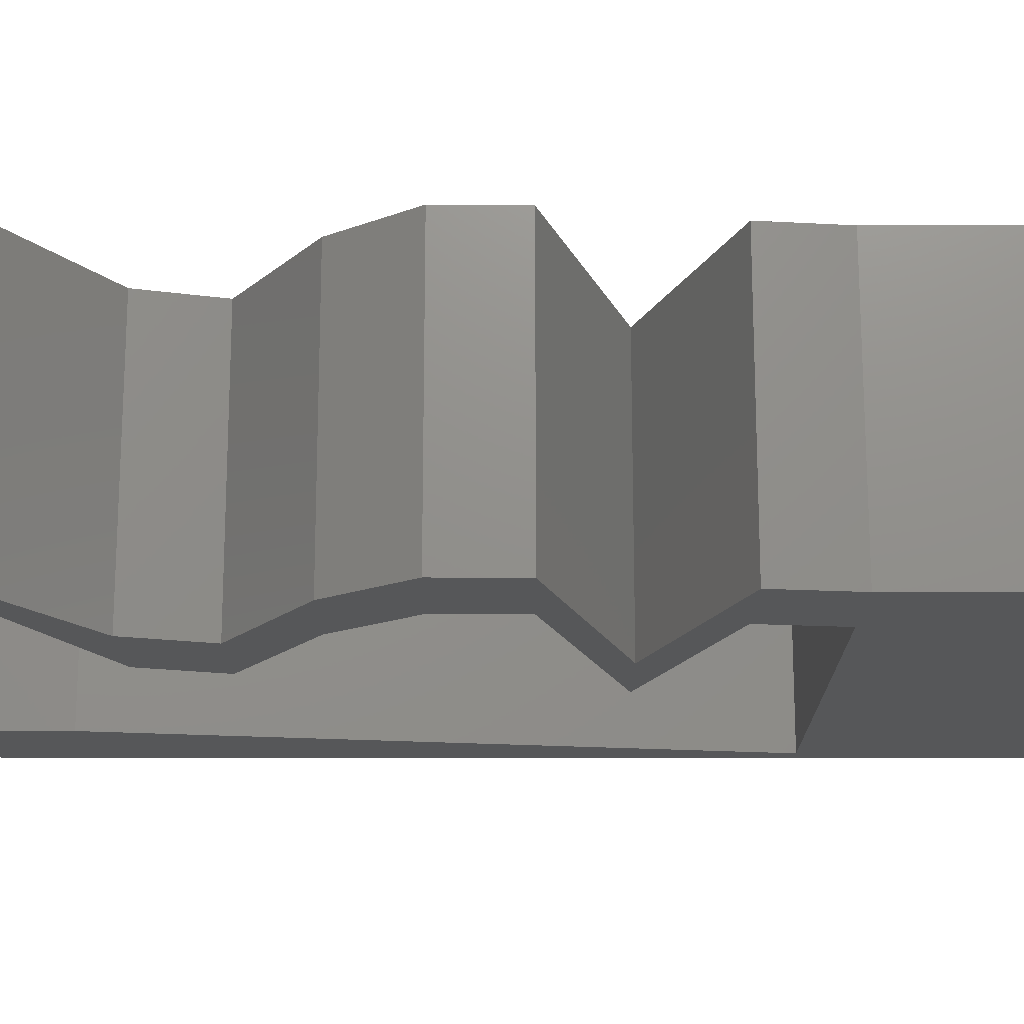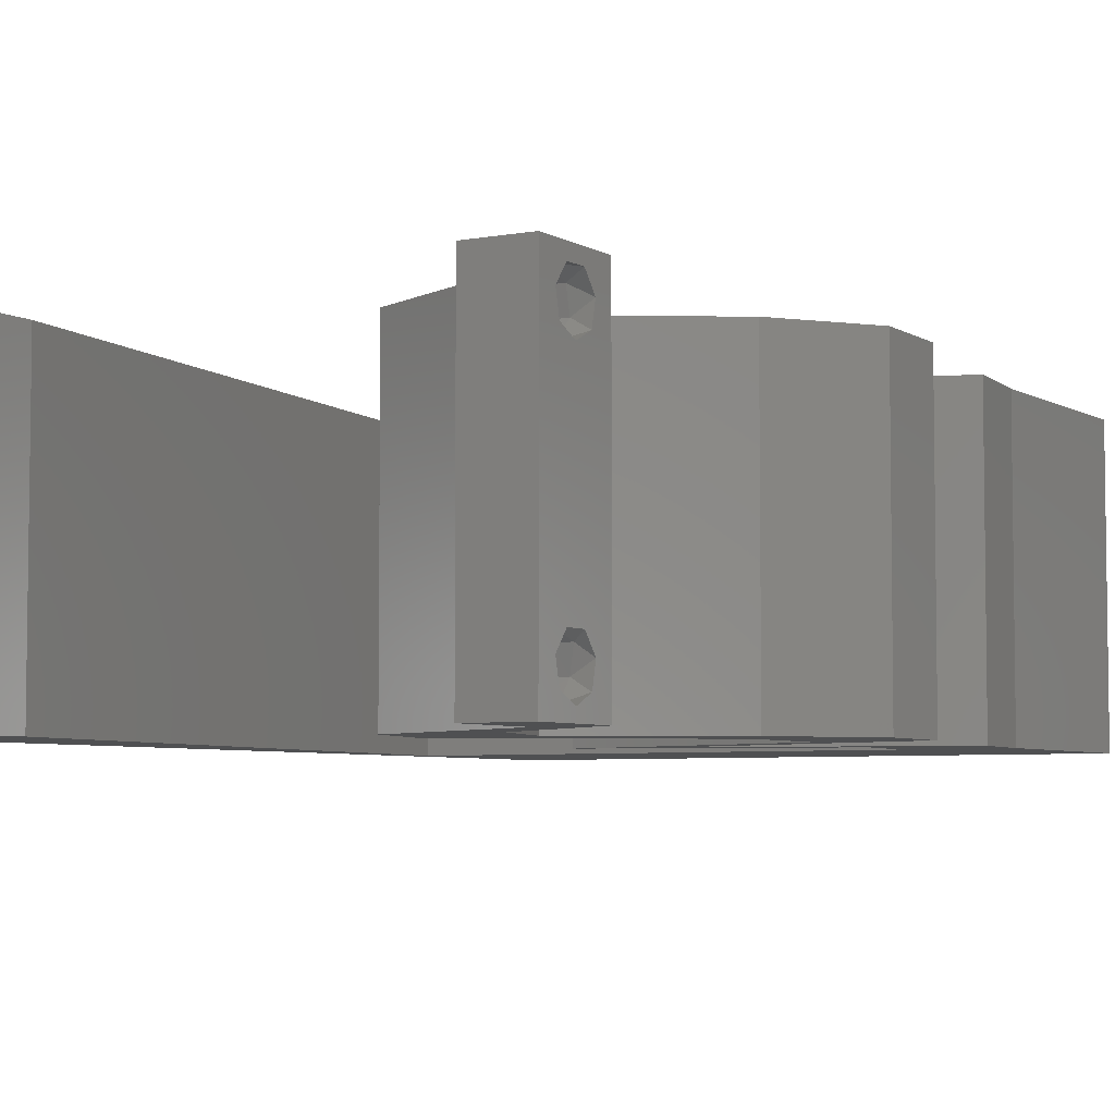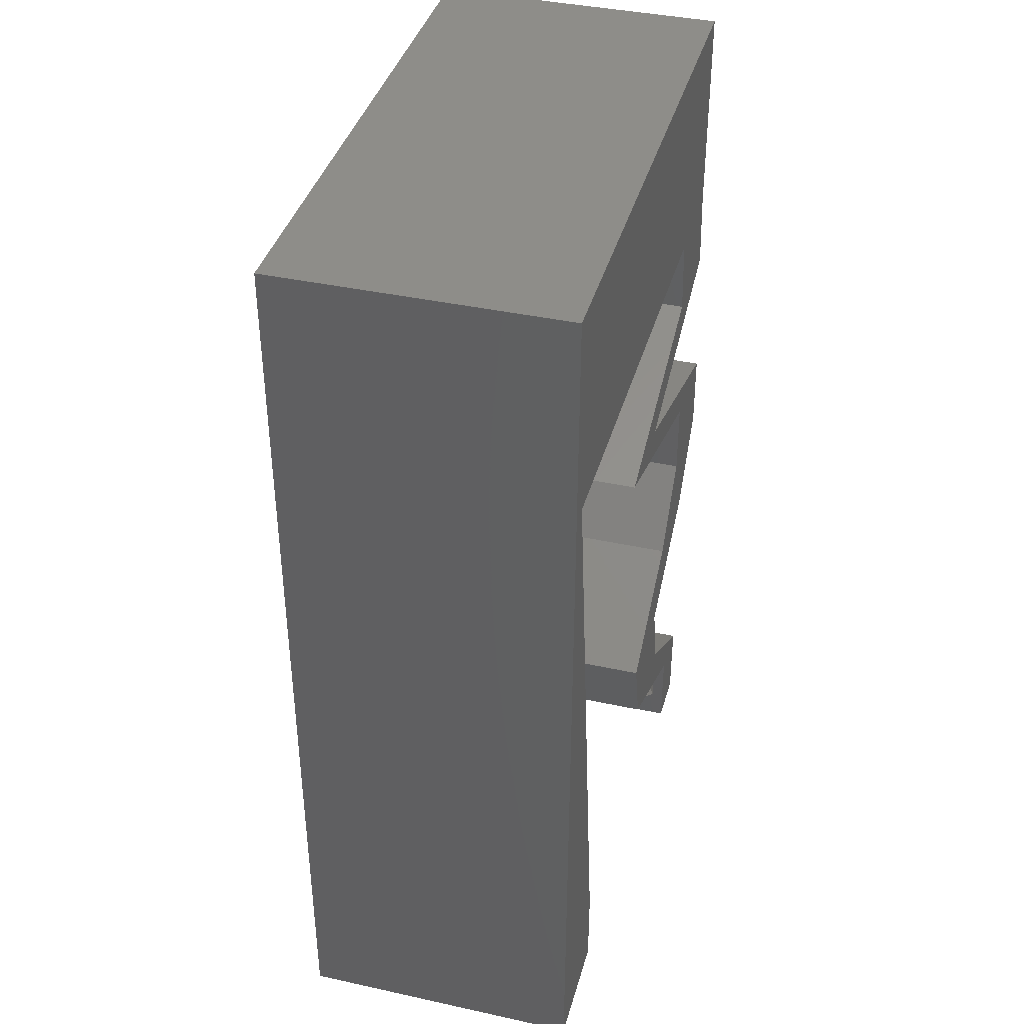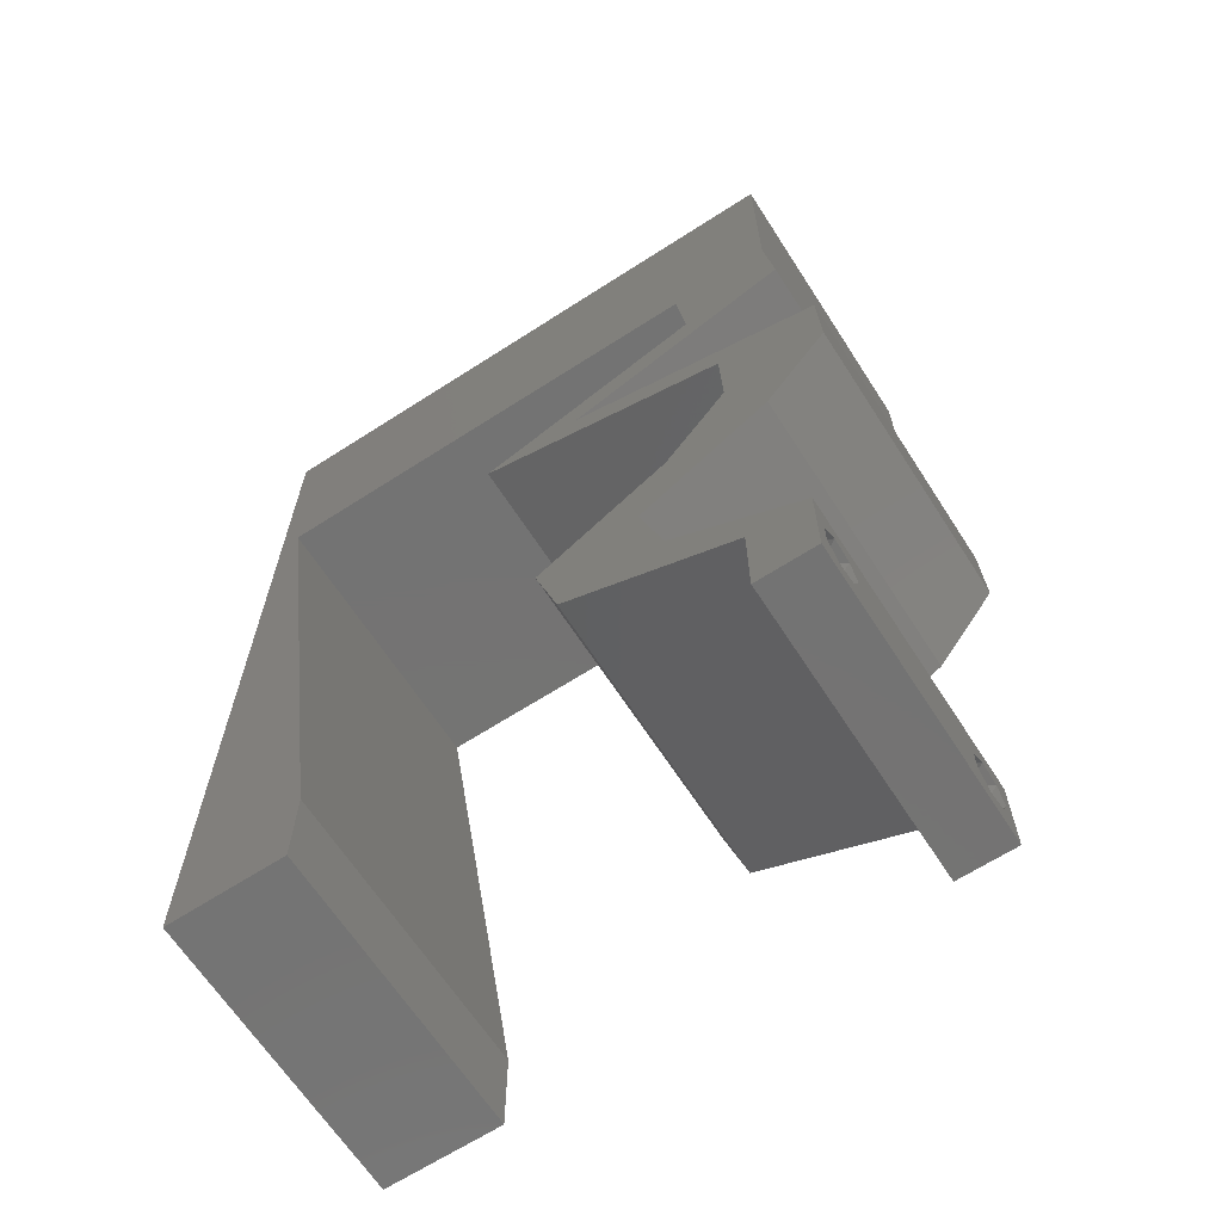
<metadata>
{"format":"stl","ext":"stl","renderer":"f3d","projection":"perspective","resolution":1024,"background":"white","views":[{"elev":-17.2,"azim":90.1,"up":"+Z"},{"elev":-5.1,"azim":30.6,"up":"+Z"},{"elev":39.3,"azim":-74.7,"up":"+Y"},{"elev":-65.7,"azim":32.9,"up":"+Y"}]}
</metadata>
<code>
# stl→obj: 263 verts, 530 faces
v 0.04 0 0.01
v 0.04 -0.006 0.01
v 0.04 -0.003738 0.003932
v 0.04 -0.003 0.0159
v 0.04 -0.004657 0.002778
v 0.04 -0.006 0
v 0.04 -0.004329 0.00134
v 0.04 -0.001671 0.00134
v 0.04 0 0
v 0.04 -0.001343 0.002778
v 0.04 -0.003 0.0007
v 0.04 -0.001343 0.01798
v 0.04 0 0.02
v 0.04 -0.002262 0.01913
v 0.04 -0.006 0.02
v 0.04 -0.004657 0.01798
v 0.04 -0.003738 0.01913
v 0.04 -0.001671 0.01654
v 0.04 -0.004329 0.01654
v 0.04 -0.002262 0.003932
v 0.036 -0.006 0.01
v 0.036 0 0.01
v 0.036 -0.003738 0.003932
v 0.036 -0.003 0.0159
v 0.036 -0.004329 0.00134
v 0.036 -0.006 0
v 0.036 -0.004657 0.002778
v 0.036 -0.001343 0.002778
v 0.036 0 0
v 0.036 -0.001671 0.00134
v 0.036 -0.003 0.0007
v 0.036 0 0.02
v 0.036 -0.001343 0.01798
v 0.036 -0.002262 0.01913
v 0.036 -0.003738 0.01913
v 0.036 -0.004657 0.01798
v 0.036 -0.006 0.02
v 0.036 -0.004329 0.01654
v 0.036 -0.001671 0.01654
v 0.036 -0.002262 0.003932
v 0.03374 0.03952 0.02
v 0.04064 0.03952 0.02
v 0.03687 0.04234 0.02
v 0 -0.006 0.02
v 0.008 -0.006 0.02
v 0.004 -0.001832 0.02
v 0.01 0.06 0.02
v 0 0.06 0.02
v 0.006646 0.04944 0.02
v 0.004 0.005179 0.02
v 0 0 0.02
v 0.008 0 0.02
v 0.0331 0.04516 0.02
v 0.04 0.04516 0.02
v 0.03396 0.05128 0.02
v 0.04262 0.02823 0.02
v 0.03571 0.02823 0.02
v 0.03923 0.0254 0.02
v 0.04275 0.02258 0.02
v 0.03585 0.02258 0.02
v 0.0385 0.01694 0.02
v 0.02706 0.05204 0.02
v 0.02 0.06 0.02
v 0.01569 0.05253 0.02
v 0.02436 0.005645 0.02
v 0.03018 0.002823 0.02
v 0.02769 0.007446 0.02
v 0.0316 0.01694 0.02
v 0.001357 0.04516 0.02
v 0.01194 0.04516 0.02
v 0.006339 0.01129 0.02
v 0 0.012 0.02
v 0.02252 0.04516 0.02
v 0.04 0.05258 0.02
v 0.04 0.06 0.02
v 0.03 0.06 0.02
v 0.03602 0.05612 0.02
v 0.02966 0.01129 0.02
v 0.02275 0.01129 0.02
v 0.03127 0.005645 0.02
v 0.038 -0.003 0.02
v 0 0.048 0.02
v 0.027 0.03105 0.02
v 0.0339 0.03105 0.02
v 0.02519 0.03387 0.02
v 0 0.036 0.02
v 0.003017 0.03387 0.02
v 0.03292 0.0367 0.02
v 0.01829 0.03387 0.02
v 0.02601 0.0367 0.02
v 0 0.024 0.02
v 0.004678 0.02258 0.02
v 0 -0.006 0.01
v 0 -0.003 0.015
v 0 0 0.01
v 0 -0.006 0
v 0 -0.003 0.005
v 0 0 0
v 0.004 -0.006 0.015
v 0.008 -0.006 0.01
v 0.004 -0.006 0.005
v 0.008 -0.006 0
v 0 0.009 0.0114
v 0 0.06 0
v 0 0.051 0.0086
v 0 0.06 0.01
v 0 0.048 0
v 0 0.0415 0.009767
v 0 0.03 0.01
v 0 0.036 0
v 0 0.0185 0.01023
v 0 0.024 0
v 0 0.012 0
v 0 0.005337 0.005128
v 0 0.05466 0.01487
v 0.03374 0.03952 0
v 0.03687 0.04234 0
v 0.04064 0.03952 0
v 0.004 -0.001832 0
v 0.01 0.06 0
v 0.006646 0.04944 0
v 0.008 0 0
v 0.004 0.005179 0
v 0.0331 0.04516 0
v 0.03396 0.05128 0
v 0.04 0.04516 0
v 0.04262 0.02823 0
v 0.03923 0.0254 0
v 0.03571 0.02823 0
v 0.04275 0.02258 0
v 0.0385 0.01694 0
v 0.03585 0.02258 0
v 0.02706 0.05204 0
v 0.01569 0.05253 0
v 0.02 0.06 0
v 0.02436 0.005645 0
v 0.02769 0.007446 0
v 0.03018 0.002823 0
v 0.0316 0.01694 0
v 0.001357 0.04516 0
v 0.01194 0.04516 0
v 0.006339 0.01129 0
v 0.02252 0.04516 0
v 0.04 0.05258 0
v 0.04 0.06 0
v 0.03602 0.05612 0
v 0.03 0.06 0
v 0.02966 0.01129 0
v 0.02275 0.01129 0
v 0.03127 0.005645 0
v 0.038 -0.003 0
v 0.027 0.03105 0
v 0.02519 0.03387 0
v 0.0339 0.03105 0
v 0.003017 0.03387 0
v 0.03292 0.0367 0
v 0.01829 0.03387 0
v 0.02601 0.0367 0
v 0.004678 0.02258 0
v 0.008 0 0.01
v 0.008 -0.003 0.015
v 0.008 -0.003 0.005
v 0.015 0.06 0.01134
v 0.025 0.06 0.008977
v 0.006575 0.06 0.007337
v 0.03344 0.06 0.01273
v 0.04 0.06 0.01
v 0.03407 0.06 0.005945
v 0.005798 0.06 0.01422
v 0.04 0.05243 0.007461
v 0.04 0.04516 0.01
v 0.04 0.05481 0.01467
v 0.04 0.0497 0.01459
v 0.04064 0.03952 0.01
v 0.04032 0.04234 0.005
v 0.04032 0.04234 0.015
v 0.03346 0.0369 0.007904
v 0.02519 0.03387 0.01
v 0.03053 0.03582 0.01427
v 0.03566 0.0377 0.01435
v 0.03235 0.03155 0.007702
v 0.04262 0.02823 0.01
v 0.03657 0.03019 0.01337
v 0.03826 0.02964 0.004992
v 0.03064 0.03211 0.01421
v 0.04275 0.02258 0.01
v 0.04268 0.0254 0.005
v 0.04268 0.0254 0.015
v 0.04062 0.01976 0.015
v 0.0385 0.01694 0.01
v 0.04062 0.01976 0.005
v 0.03408 0.01411 0.005
v 0.03408 0.01411 0.015
v 0.02966 0.01129 0.01
v 0.03046 0.008468 0.015
v 0.03127 0.005645 0.01
v 0.03046 0.008468 0.005
v 0.03563 0.002823 0.005
v 0.03563 0.002823 0.015
v 0.02436 0.005645 0.01
v 0.02356 0.008468 0.015
v 0.02275 0.01129 0.01
v 0.02356 0.008468 0.005
v 0.02717 0.01411 0.005
v 0.02717 0.01411 0.015
v 0.0316 0.01694 0.01
v 0.03372 0.01976 0.015
v 0.03585 0.02258 0.01
v 0.03372 0.01976 0.005
v 0.03571 0.02823 0.01
v 0.03578 0.0254 0.005
v 0.03578 0.0254 0.015
v 0.02855 0.03055 0.007702
v 0.01829 0.03387 0.01
v 0.02434 0.03191 0.01337
v 0.02264 0.03246 0.004992
v 0.03026 0.02999 0.01421
v 0.02547 0.0365 0.007904
v 0.03374 0.03952 0.01
v 0.0284 0.03757 0.01427
v 0.02327 0.03569 0.01435
v 0.0331 0.04516 0.01
v 0.03342 0.04234 0.005
v 0.03342 0.04234 0.015
v 0.01723 0.04516 0.009162
v 0.02626 0.04516 0.01261
v 0.001357 0.04516 0.01
v 0.008195 0.04516 0.01261
v 0.007344 0.04516 0.005691
v 0.02711 0.04516 0.005691
v 0.006753 0.00848 0.01173
v 0.002604 0.03668 0.00827
v 0.003917 0.02775 0.009693
v 0.005451 0.01733 0.01024
v 0.0385 -0.002262 0.01607
v 0.03873 -0.003738 0.01607
v 0.03726 -0.003758 0.01608
v 0.03712 -0.002262 0.01607
v 0.03727 -0.004657 0.01722
v 0.03873 -0.004329 0.01866
v 0.03875 -0.004657 0.01722
v 0.03873 -0.001671 0.01866
v 0.03727 -0.001343 0.01722
v 0.03875 -0.001343 0.01722
v 0.03727 -0.003 0.0193
v 0.03875 -0.003 0.0193
v 0.03725 -0.001671 0.01866
v 0.03725 -0.004329 0.01866
v 0.03727 -0.002262 0.0008684
v 0.03873 -0.003738 0.0008684
v 0.03726 -0.003758 0.0008785
v 0.03874 -0.002242 0.0008785
v 0.03873 -0.004329 0.00346
v 0.03727 -0.003 0.0041
v 0.03875 -0.003 0.0041
v 0.03727 -0.004657 0.002022
v 0.03875 -0.004657 0.002022
v 0.03725 -0.004329 0.00346
v 0.03873 -0.001343 0.002022
v 0.03725 -0.001343 0.002022
v 0.03798 -0.001664 0.003451
v 0.03913 -0.001674 0.003464
v 0.03684 -0.001671 0.00346
f 1 2 3
f 1 4 2
f 5 6 7
f 8 9 10
f 11 9 8
f 7 6 11
f 12 13 14
f 15 16 17
f 17 13 15
f 14 13 17
f 6 9 11
f 10 9 1
f 1 13 18
f 18 13 12
f 2 19 15
f 19 16 15
f 2 6 5
f 18 4 1
f 4 19 2
f 3 20 1
f 1 20 10
f 3 2 5
f 21 22 23
f 24 22 21
f 25 26 27
f 28 29 30
f 30 29 31
f 31 26 25
f 32 33 34
f 35 36 37
f 37 32 35
f 37 36 38
f 35 32 34
f 32 39 33
f 29 26 31
f 28 22 29
f 37 38 21
f 22 39 32
f 26 21 27
f 21 38 24
f 24 39 22
f 27 21 23
f 23 22 40
f 40 22 28
f 41 42 43
f 44 45 46
f 47 48 49
f 50 51 46
f 52 50 46
f 53 54 55
f 56 57 58
f 54 53 43
f 59 60 61
f 62 63 64
f 65 66 67
f 60 68 61
f 69 70 49
f 71 72 50
f 73 62 64
f 73 53 62
f 54 74 55
f 60 59 58
f 75 76 77
f 78 79 67
f 76 63 62
f 47 49 64
f 66 80 67
f 53 41 43
f 70 73 64
f 76 55 77
f 79 65 67
f 62 53 55
f 42 54 43
f 57 60 58
f 37 15 81
f 76 62 55
f 80 78 67
f 63 47 64
f 51 44 46
f 45 52 46
f 82 69 49
f 59 56 58
f 13 32 81
f 49 70 64
f 74 75 77
f 55 74 77
f 72 51 50
f 83 84 85
f 68 78 61
f 78 68 79
f 13 80 32
f 15 13 81
f 32 37 81
f 57 84 83
f 69 82 86
f 69 86 87
f 52 71 50
f 48 82 49
f 42 41 88
f 85 89 83
f 89 85 90
f 90 85 88
f 57 56 84
f 80 66 32
f 88 41 90
f 91 72 92
f 92 72 71
f 86 91 87
f 87 91 92
f 93 94 95
f 51 94 44
f 96 97 98
f 95 97 93
f 44 94 93
f 95 94 51
f 93 97 96
f 98 97 95
f 45 99 100
f 93 99 44
f 96 101 93
f 100 101 102
f 44 99 45
f 100 99 93
f 102 101 96
f 93 101 100
f 51 103 95
f 104 105 106
f 107 105 104
f 72 103 51
f 108 109 86
f 110 109 108
f 110 108 107
f 111 109 112
f 86 109 91
f 112 109 110
f 91 111 72
f 82 108 86
f 113 111 112
f 91 109 111
f 98 114 113
f 48 115 82
f 82 105 108
f 113 103 111
f 113 114 103
f 82 115 105
f 111 103 72
f 108 105 107
f 106 115 48
f 95 114 98
f 103 114 95
f 105 115 106
f 116 117 118
f 96 119 102
f 120 121 104
f 122 119 123
f 123 119 98
f 124 125 126
f 127 128 129
f 126 117 124
f 130 131 132
f 133 134 135
f 136 137 138
f 132 131 139
f 140 121 141
f 142 123 113
f 143 134 133
f 143 133 124
f 126 125 144
f 132 128 130
f 145 146 147
f 148 137 149
f 147 133 135
f 120 134 121
f 138 137 150
f 124 117 116
f 141 134 143
f 147 146 125
f 149 137 136
f 133 125 124
f 118 117 126
f 129 128 132
f 26 151 6
f 147 125 133
f 150 137 148
f 135 134 120
f 98 119 96
f 102 119 122
f 107 121 140
f 130 128 127
f 9 151 29
f 121 134 141
f 144 146 145
f 125 146 144
f 113 123 98
f 152 153 154
f 148 149 139
f 9 29 150
f 6 151 9
f 29 151 26
f 152 154 129
f 140 110 107
f 140 155 110
f 122 123 142
f 104 121 107
f 116 118 156
f 157 153 152
f 158 153 157
f 158 156 153
f 154 127 129
f 131 148 139
f 150 29 138
f 156 158 116
f 112 159 113
f 159 142 113
f 110 155 112
f 155 159 112
f 160 161 100
f 45 161 52
f 122 162 102
f 100 162 160
f 52 161 160
f 100 161 45
f 102 162 100
f 160 162 122
f 120 163 135
f 76 164 63
f 163 164 135
f 63 164 163
f 120 165 163
f 76 166 164
f 135 164 147
f 63 163 47
f 104 165 120
f 106 165 104
f 75 166 76
f 167 166 75
f 164 168 147
f 163 169 47
f 166 168 164
f 165 169 163
f 147 168 145
f 145 168 167
f 48 169 106
f 47 169 48
f 106 169 165
f 167 168 166
f 145 170 144
f 144 170 126
f 167 170 145
f 126 170 171
f 75 172 167
f 171 173 54
f 74 172 75
f 54 173 74
f 172 173 170
f 74 173 172
f 170 173 171
f 172 170 167
f 174 175 171
f 171 176 174
f 42 176 54
f 126 175 118
f 54 176 171
f 174 176 42
f 171 175 126
f 118 175 174
f 156 177 153
f 153 177 178
f 118 177 156
f 174 177 118
f 178 179 85
f 42 180 174
f 85 179 88
f 88 180 42
f 177 179 178
f 180 177 174
f 180 179 177
f 88 179 180
f 153 181 154
f 178 181 153
f 182 183 56
f 56 183 84
f 127 184 182
f 85 185 178
f 154 184 127
f 84 185 85
f 181 183 184
f 185 183 181
f 184 183 182
f 185 181 178
f 181 184 154
f 84 183 185
f 186 187 182
f 59 188 56
f 182 188 186
f 127 187 130
f 56 188 182
f 186 188 59
f 182 187 127
f 130 187 186
f 186 189 190
f 61 189 59
f 190 191 186
f 130 191 131
f 59 189 186
f 190 189 61
f 186 191 130
f 131 191 190
f 131 192 148
f 78 193 61
f 61 193 190
f 194 193 78
f 193 192 190
f 194 192 193
f 190 192 131
f 148 192 194
f 194 195 196
f 80 195 78
f 148 197 150
f 196 197 194
f 78 195 194
f 196 195 80
f 194 197 148
f 150 197 196
f 150 198 9
f 13 199 80
f 80 199 196
f 1 199 13
f 199 198 196
f 1 198 199
f 196 198 150
f 9 198 1
f 2 15 37
f 21 2 37
f 26 6 2
f 26 2 21
f 200 22 66
f 138 22 200
f 22 32 66
f 66 65 200
f 138 29 22
f 200 136 138
f 79 201 65
f 200 201 202
f 202 203 200
f 136 203 149
f 65 201 200
f 202 201 79
f 200 203 136
f 149 203 202
f 149 204 139
f 68 205 79
f 79 205 202
f 206 205 68
f 206 204 205
f 205 204 202
f 202 204 149
f 139 204 206
f 206 207 208
f 60 207 68
f 208 209 206
f 139 209 132
f 68 207 206
f 208 207 60
f 206 209 139
f 132 209 208
f 210 211 208
f 57 212 60
f 208 212 210
f 132 211 129
f 60 212 208
f 210 212 57
f 208 211 132
f 129 211 210
f 129 213 152
f 210 213 129
f 214 215 89
f 89 215 83
f 157 216 214
f 57 217 210
f 152 216 157
f 83 217 57
f 213 215 216
f 217 215 213
f 216 215 214
f 217 213 210
f 213 216 152
f 83 215 217
f 158 218 116
f 116 218 219
f 157 218 158
f 214 218 157
f 219 220 41
f 89 221 214
f 41 220 90
f 90 221 89
f 218 220 219
f 221 218 214
f 221 220 218
f 90 220 221
f 222 223 219
f 219 224 222
f 53 224 41
f 116 223 124
f 41 224 219
f 222 224 53
f 219 223 116
f 124 223 222
f 70 225 73
f 53 226 222
f 227 228 69
f 143 225 141
f 69 228 70
f 73 226 53
f 225 226 73
f 70 228 225
f 225 229 141
f 143 230 225
f 228 229 225
f 225 230 226
f 141 229 140
f 124 230 143
f 140 229 227
f 222 230 124
f 226 230 222
f 227 229 228
f 142 231 122
f 87 232 69
f 227 232 140
f 160 231 52
f 140 232 155
f 52 231 71
f 155 233 159
f 71 234 92
f 233 234 159
f 92 234 233
f 159 234 142
f 92 233 87
f 234 231 142
f 233 232 87
f 155 232 233
f 71 231 234
f 69 232 227
f 122 231 160
f 24 4 235
f 4 24 236
f 236 24 237
f 24 235 238
f 239 240 241
f 242 243 244
f 240 245 246
f 245 242 246
f 243 242 247
f 240 239 248
f 245 240 248
f 242 245 247
f 236 239 241
f 239 236 237
f 243 235 244
f 235 243 238
f 12 14 242
f 17 16 240
f 35 34 245
f 38 36 239
f 33 39 243
f 12 242 244
f 242 14 246
f 17 240 246
f 240 16 241
f 33 243 247
f 245 34 247
f 239 36 248
f 35 245 248
f 18 12 244
f 16 19 241
f 14 17 246
f 34 33 247
f 36 35 248
f 235 18 244
f 19 4 236
f 19 236 241
f 38 239 237
f 243 39 238
f 4 18 235
f 39 24 238
f 24 38 237
f 31 11 249
f 11 31 250
f 250 31 251
f 249 11 252
f 253 254 255
f 256 253 257
f 253 256 258
f 254 253 258
f 249 259 260
f 250 256 257
f 254 261 255
f 259 249 252
f 256 250 251
f 255 261 262
f 261 254 263
f 260 259 261
f 3 5 253
f 8 10 259
f 23 40 254
f 25 27 256
f 3 253 255
f 253 5 257
f 23 254 258
f 256 27 258
f 28 30 260
f 20 3 255
f 5 7 257
f 27 23 258
f 7 11 250
f 30 31 249
f 7 250 257
f 30 249 260
f 260 261 263
f 261 259 262
f 25 256 251
f 8 259 252
f 259 10 262
f 254 40 263
f 28 260 263
f 20 255 262
f 10 20 262
f 40 28 263
f 11 8 252
f 31 25 251

</code>
